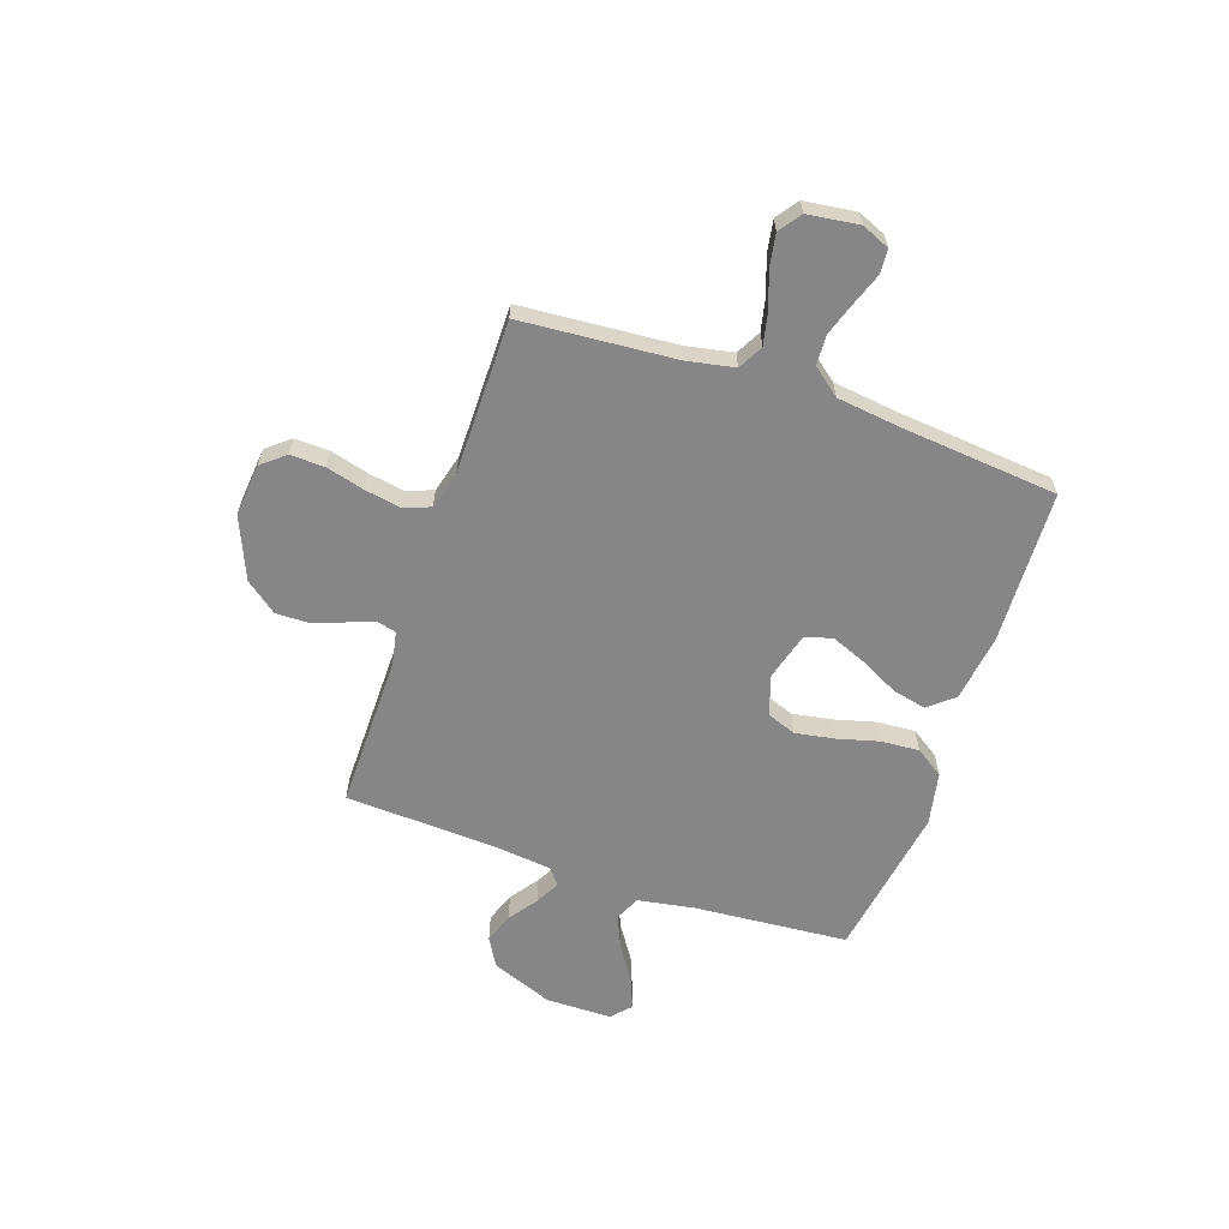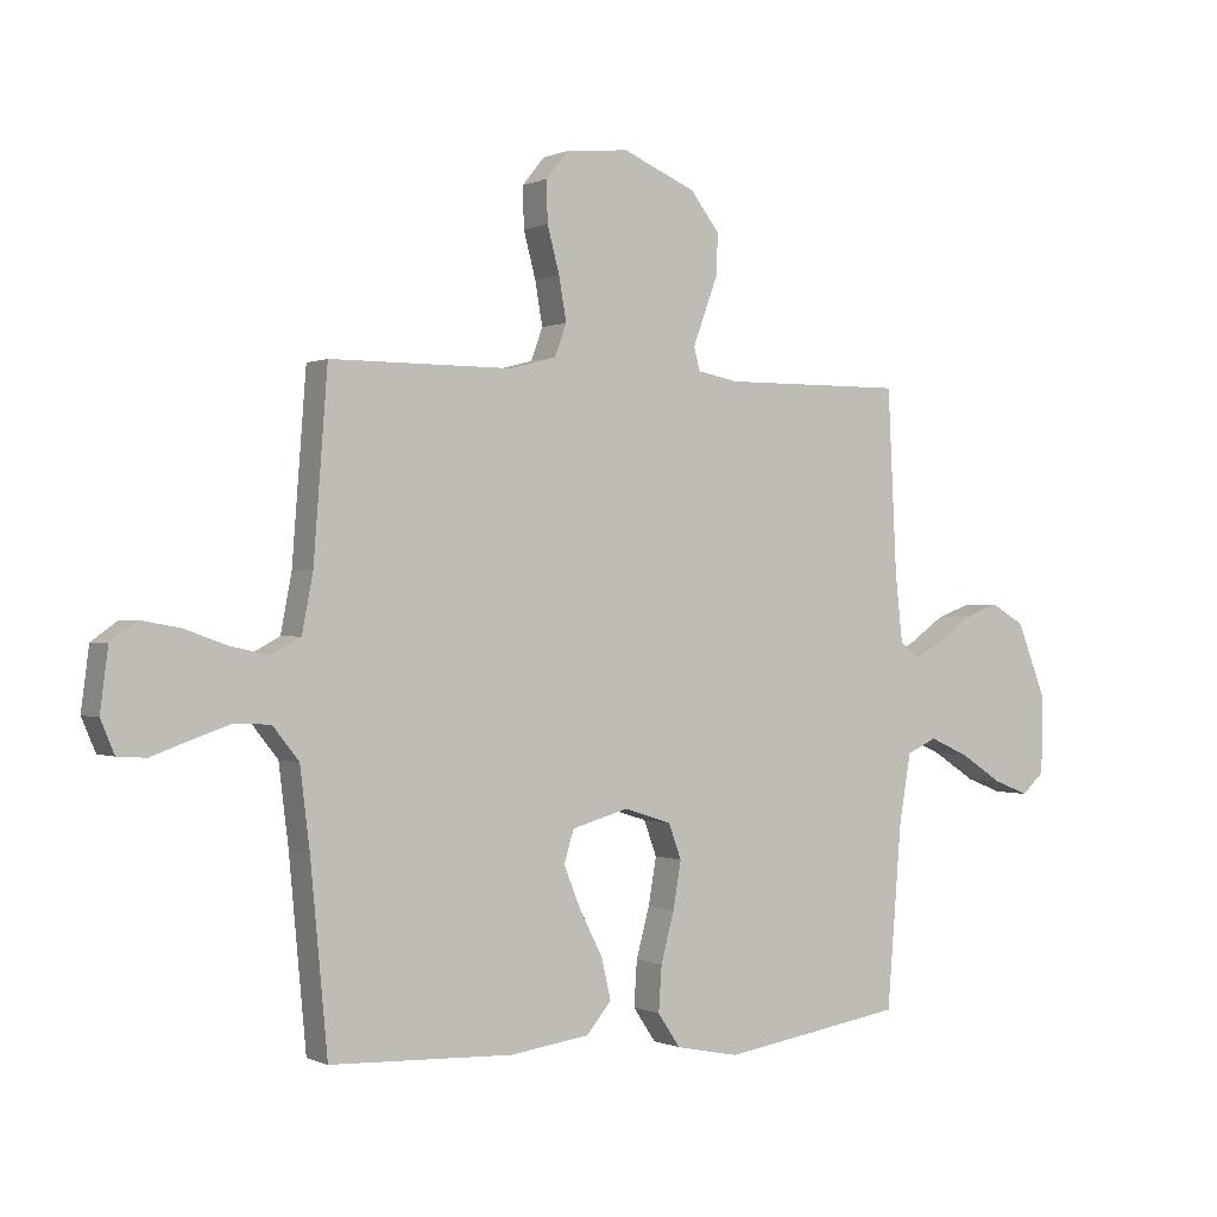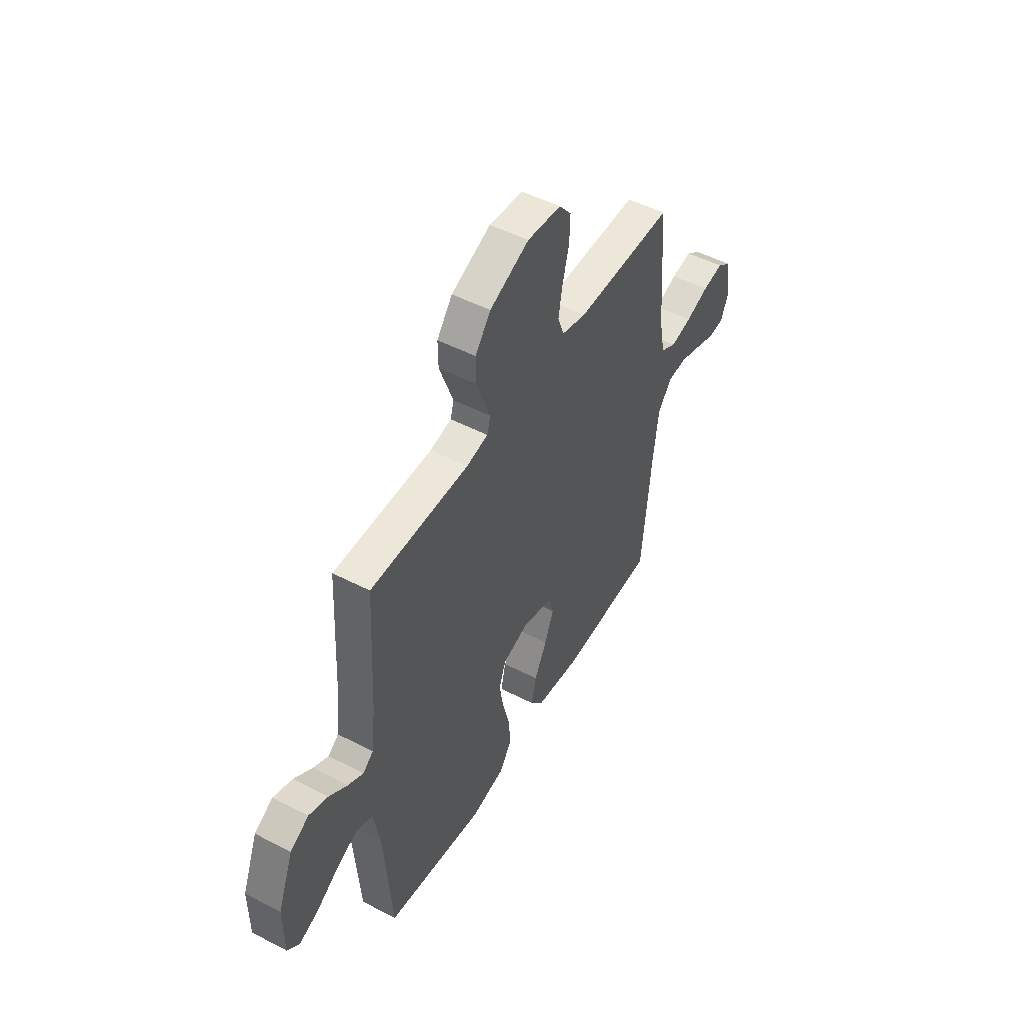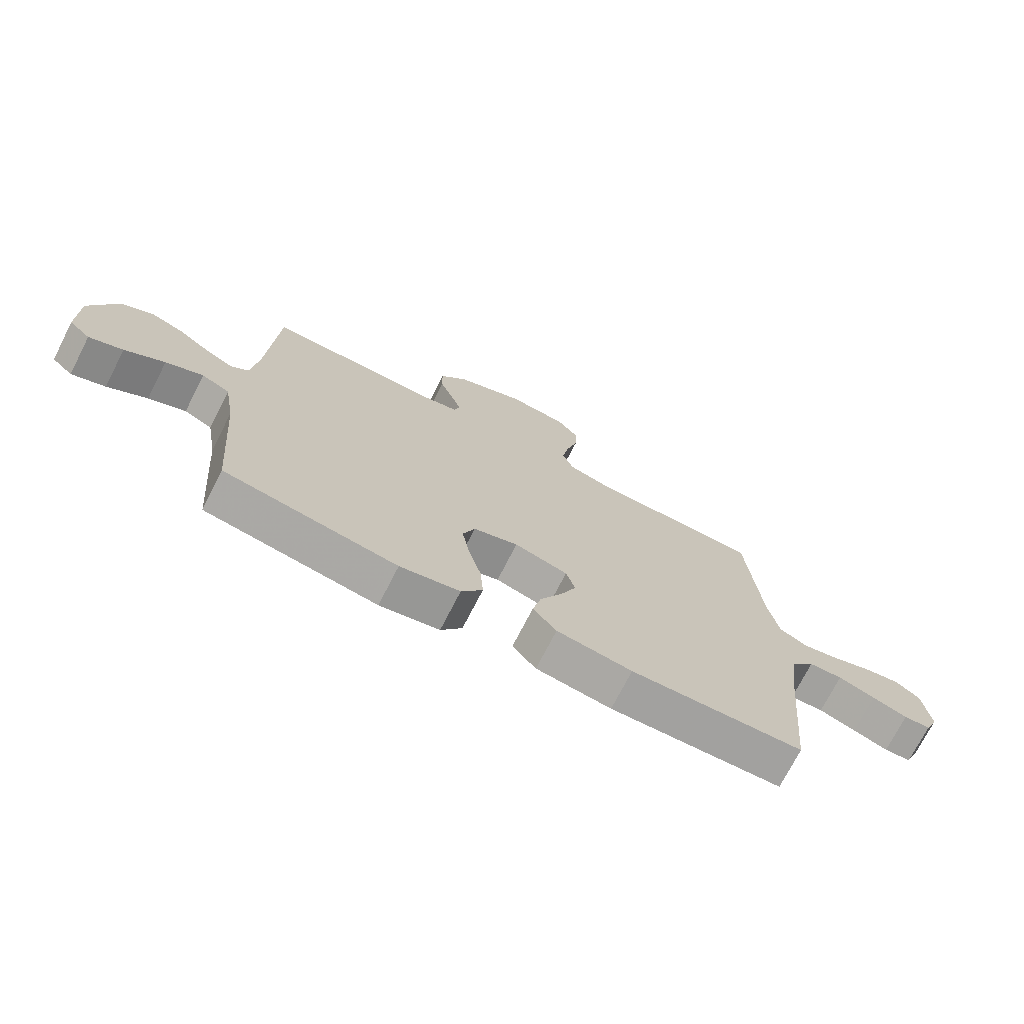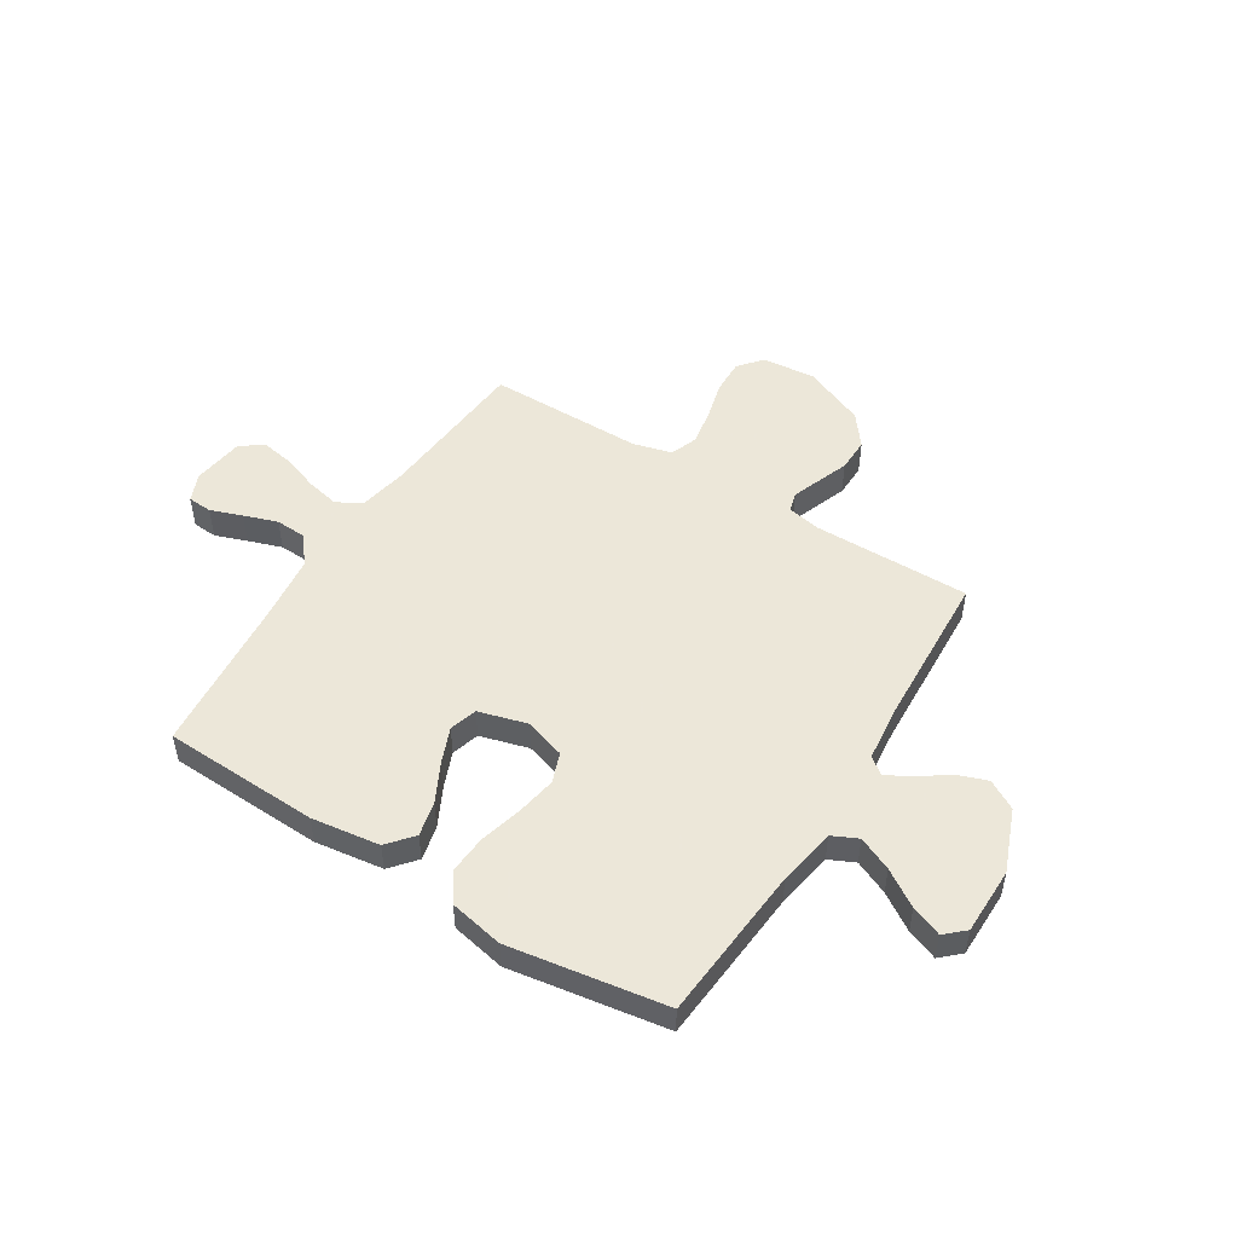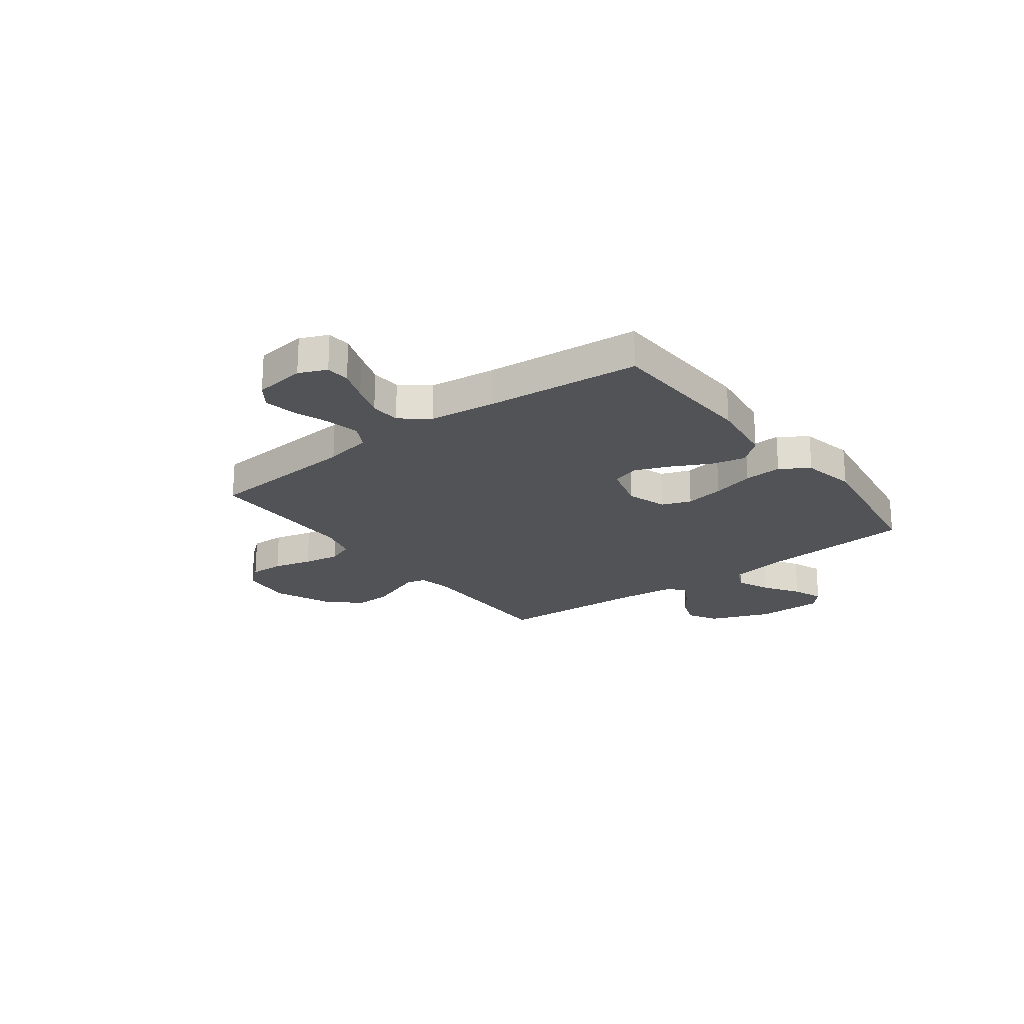
<metadata>
{"format":"obj","ext":"obj","renderer":"f3d","projection":"perspective","resolution":1024,"background":"white","views":[{"elev":-62.1,"azim":71.1,"up":"+Y"},{"elev":0.1,"azim":148.0,"up":"+Z"},{"elev":49.8,"azim":-60.3,"up":"+Z"},{"elev":-73.0,"azim":-27.1,"up":"+Z"},{"elev":50.2,"azim":-148.0,"up":"+Y"},{"elev":-22.0,"azim":127.1,"up":"+Y"}]}
</metadata>
<code>
v 0.5 0.07 0.5
v 0.523 0.07 0.2
v 0.541 0.07 0.107
v 0.589 0.07 0.081
v 0.653 0.07 0.095
v 0.723 0.07 0.12
v 0.786 0.07 0.131
v 0.829 0.07 0.1
v 0.842 0.07 0
v 0.819 0.07 -0.054
v 0.772 0.07 -0.057
v 0.711 0.07 -0.035
v 0.646 0.07 -0.013
v 0.587 0.07 -0.016
v 0.544 0.07 -0.07
v 0.528 0.07 -0.2
v 0.5 0.07 -0.5
v 0.2 0.07 -0.512
v 0.069 0.07 -0.494
v 0.028 0.07 -0.445
v 0.043 0.07 -0.379
v 0.081 0.07 -0.305
v 0.109 0.07 -0.236
v 0.093 0.07 -0.183
v 0 0.07 -0.157
v -0.078 0.07 -0.182
v -0.099 0.07 -0.239
v -0.086 0.07 -0.315
v -0.064 0.07 -0.397
v -0.059 0.07 -0.471
v -0.096 0.07 -0.526
v -0.2 0.07 -0.547
v -0.5 0.07 -0.5
v -0.524 0.07 -0.2
v -0.543 0.07 -0.089
v -0.592 0.07 -0.066
v -0.657 0.07 -0.095
v -0.726 0.07 -0.14
v -0.785 0.07 -0.163
v -0.822 0.07 -0.129
v -0.823 0.07 0
v -0.776 0.07 0.12
v -0.72 0.07 0.152
v -0.662 0.07 0.131
v -0.606 0.07 0.091
v -0.559 0.07 0.066
v -0.527 0.07 0.091
v -0.515 0.07 0.2
v -0.5 0.07 0.5
v -0.2 0.07 0.498
v -0.134 0.07 0.511
v -0.124 0.07 0.548
v -0.143 0.07 0.6
v -0.166 0.07 0.662
v -0.167 0.07 0.727
v -0.12 0.07 0.788
v 0 0.07 0.839
v 0.103 0.07 0.829
v 0.14 0.07 0.784
v 0.138 0.07 0.717
v 0.118 0.07 0.642
v 0.106 0.07 0.572
v 0.125 0.07 0.52
v 0.2 0.07 0.5
v 0.5 0 0.5
v 0.523 0 0.2
v 0.541 0 0.107
v 0.589 0 0.081
v 0.653 0 0.095
v 0.723 0 0.12
v 0.786 0 0.131
v 0.829 0 0.1
v 0.842 0 0
v 0.819 0 -0.054
v 0.772 0 -0.057
v 0.711 0 -0.035
v 0.646 0 -0.013
v 0.587 0 -0.016
v 0.544 0 -0.07
v 0.528 0 -0.2
v 0.5 0 -0.5
v 0.2 0 -0.512
v 0.069 0 -0.494
v 0.028 0 -0.445
v 0.043 0 -0.379
v 0.081 0 -0.305
v 0.109 0 -0.236
v 0.093 0 -0.183
v 0 0 -0.157
v -0.078 0 -0.182
v -0.099 0 -0.239
v -0.086 0 -0.315
v -0.064 0 -0.397
v -0.059 0 -0.471
v -0.096 0 -0.526
v -0.2 0 -0.547
v -0.5 0 -0.5
v -0.524 0 -0.2
v -0.543 0 -0.089
v -0.592 0 -0.066
v -0.657 0 -0.095
v -0.726 0 -0.14
v -0.785 0 -0.163
v -0.822 0 -0.129
v -0.823 0 0
v -0.776 0 0.12
v -0.72 0 0.152
v -0.662 0 0.131
v -0.606 0 0.091
v -0.559 0 0.066
v -0.527 0 0.091
v -0.515 0 0.2
v -0.5 0 0.5
v -0.2 0 0.498
v -0.134 0 0.511
v -0.124 0 0.548
v -0.143 0 0.6
v -0.166 0 0.662
v -0.167 0 0.727
v -0.12 0 0.788
v 0 0 0.839
v 0.103 0 0.829
v 0.14 0 0.784
v 0.138 0 0.717
v 0.118 0 0.642
v 0.106 0 0.572
v 0.125 0 0.52
v 0.2 0 0.5
f 59 60 61
f 58 59 61
f 57 58 61
f 56 57 61
f 55 56 61
f 54 55 61
f 53 54 61
f 52 53 61 62
f 51 52 62 63
f 48 49 50
f 51 63 64
f 50 51 64
f 48 50 64
f 47 48 64
f 43 44 45
f 42 43 45
f 41 42 45
f 40 41 45
f 39 40 45
f 38 39 45
f 37 38 45
f 36 37 45 46
f 64 1 2
f 47 64 2
f 46 47 2
f 36 46 2
f 35 36 2
f 32 33 34
f 31 32 34
f 30 31 34
f 29 30 34
f 28 29 34
f 20 21 22
f 19 20 22
f 18 19 22
f 17 18 22
f 16 17 22
f 15 16 22 23
f 14 15 23 24
f 10 11 12
f 9 10 12
f 8 9 12
f 7 8 12
f 6 7 12
f 5 6 12
f 4 5 12 13
f 3 4 13 14
f 35 2 3
f 27 28 34 35
f 26 27 35
f 25 26 35 3
f 3 14 24 25
f 125 124 123
f 125 123 122
f 125 122 121
f 125 121 120
f 125 120 119
f 125 119 118
f 125 118 117
f 126 125 117 116
f 127 126 116 115
f 114 113 112
f 128 127 115
f 128 115 114
f 128 114 112
f 128 112 111
f 109 108 107
f 109 107 106
f 109 106 105
f 109 105 104
f 109 104 103
f 109 103 102
f 109 102 101
f 110 109 101 100
f 66 65 128
f 66 128 111
f 66 111 110
f 66 110 100
f 66 100 99
f 98 97 96
f 98 96 95
f 98 95 94
f 98 94 93
f 98 93 92
f 86 85 84
f 86 84 83
f 86 83 82
f 86 82 81
f 86 81 80
f 87 86 80 79
f 88 87 79 78
f 76 75 74
f 76 74 73
f 76 73 72
f 76 72 71
f 76 71 70
f 76 70 69
f 77 76 69 68
f 78 77 68 67
f 67 66 99
f 99 98 92 91
f 99 91 90
f 67 99 90 89
f 89 88 78 67
f 1 65 66 2
f 2 66 67 3
f 3 67 68 4
f 4 68 69 5
f 5 69 70 6
f 6 70 71 7
f 7 71 72 8
f 8 72 73 9
f 9 73 74 10
f 10 74 75 11
f 11 75 76 12
f 12 76 77 13
f 13 77 78 14
f 14 78 79 15
f 15 79 80 16
f 16 80 81 17
f 17 81 82 18
f 18 82 83 19
f 19 83 84 20
f 20 84 85 21
f 21 85 86 22
f 22 86 87 23
f 23 87 88 24
f 24 88 89 25
f 25 89 90 26
f 26 90 91 27
f 27 91 92 28
f 28 92 93 29
f 29 93 94 30
f 30 94 95 31
f 31 95 96 32
f 32 96 97 33
f 33 97 98 34
f 34 98 99 35
f 35 99 100 36
f 36 100 101 37
f 37 101 102 38
f 38 102 103 39
f 39 103 104 40
f 40 104 105 41
f 41 105 106 42
f 42 106 107 43
f 43 107 108 44
f 44 108 109 45
f 45 109 110 46
f 46 110 111 47
f 47 111 112 48
f 48 112 113 49
f 49 113 114 50
f 50 114 115 51
f 51 115 116 52
f 52 116 117 53
f 53 117 118 54
f 54 118 119 55
f 55 119 120 56
f 56 120 121 57
f 57 121 122 58
f 58 122 123 59
f 59 123 124 60
f 60 124 125 61
f 61 125 126 62
f 62 126 127 63
f 63 127 128 64
f 64 128 65 1

</code>
